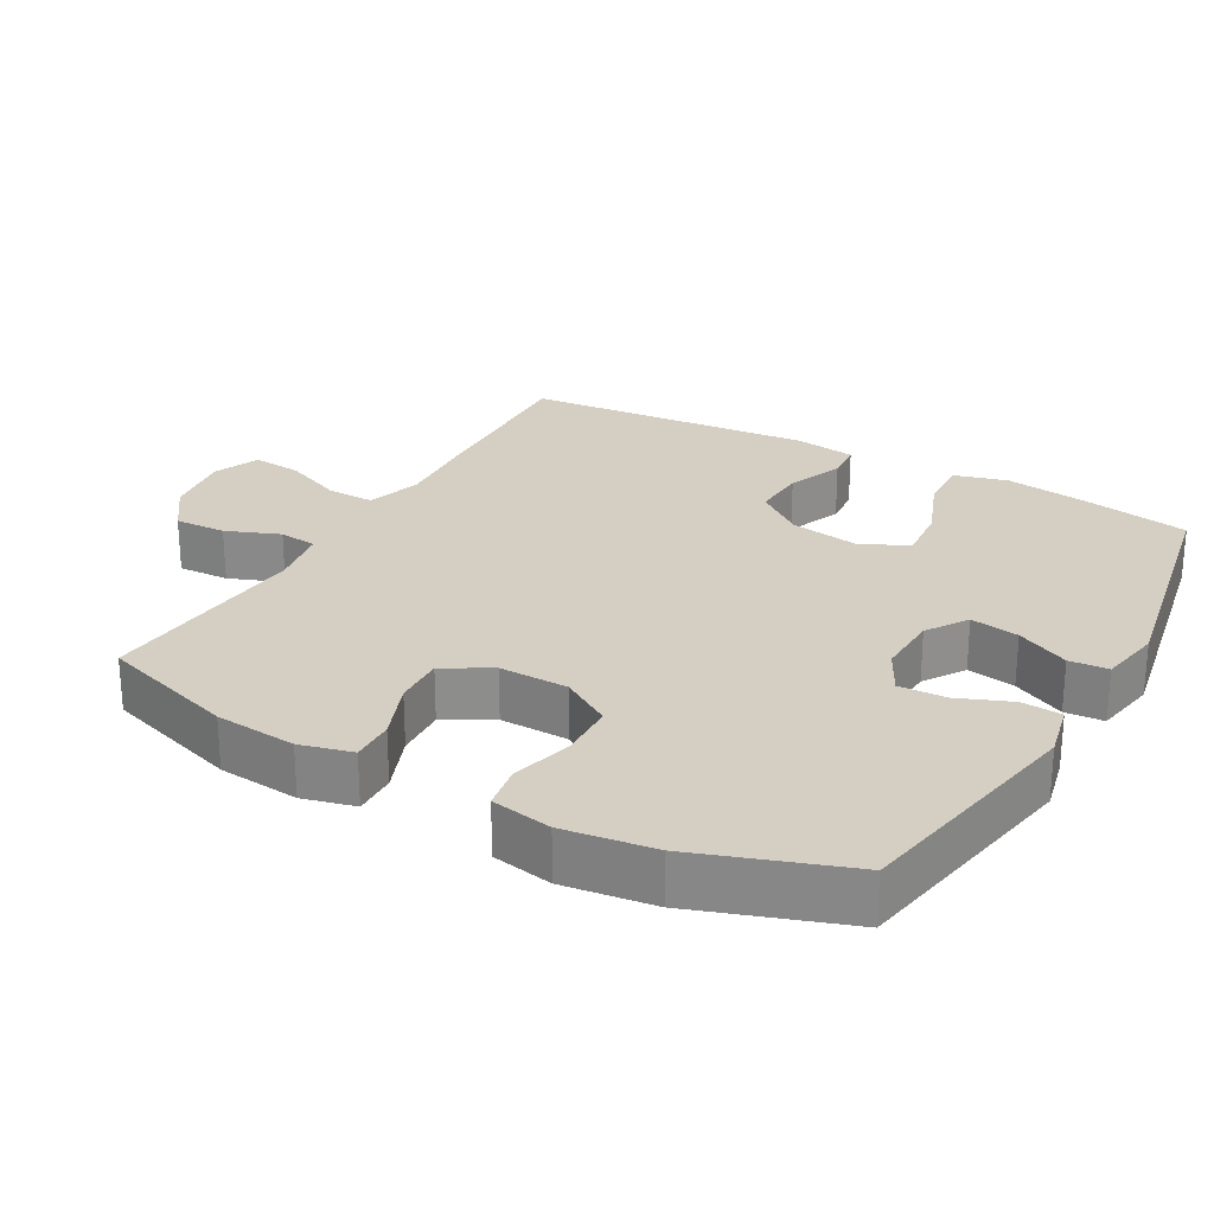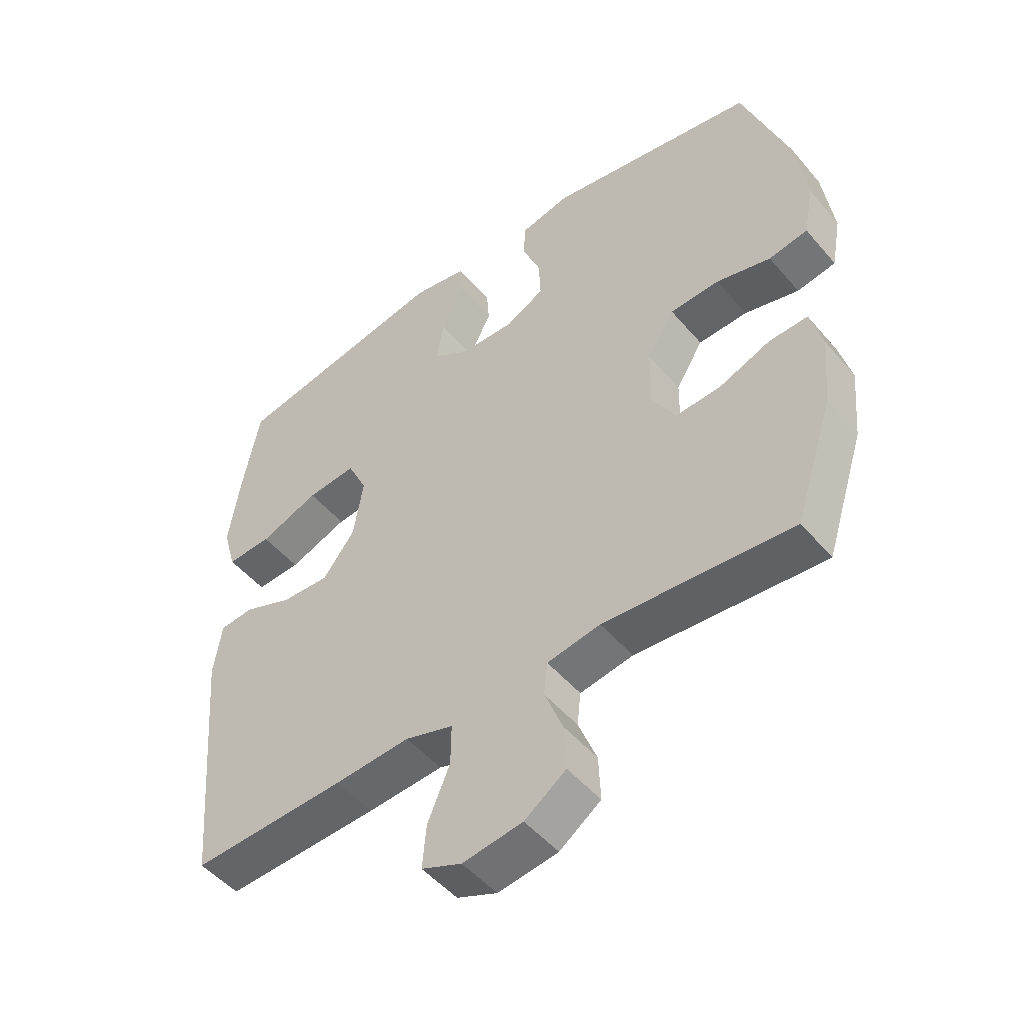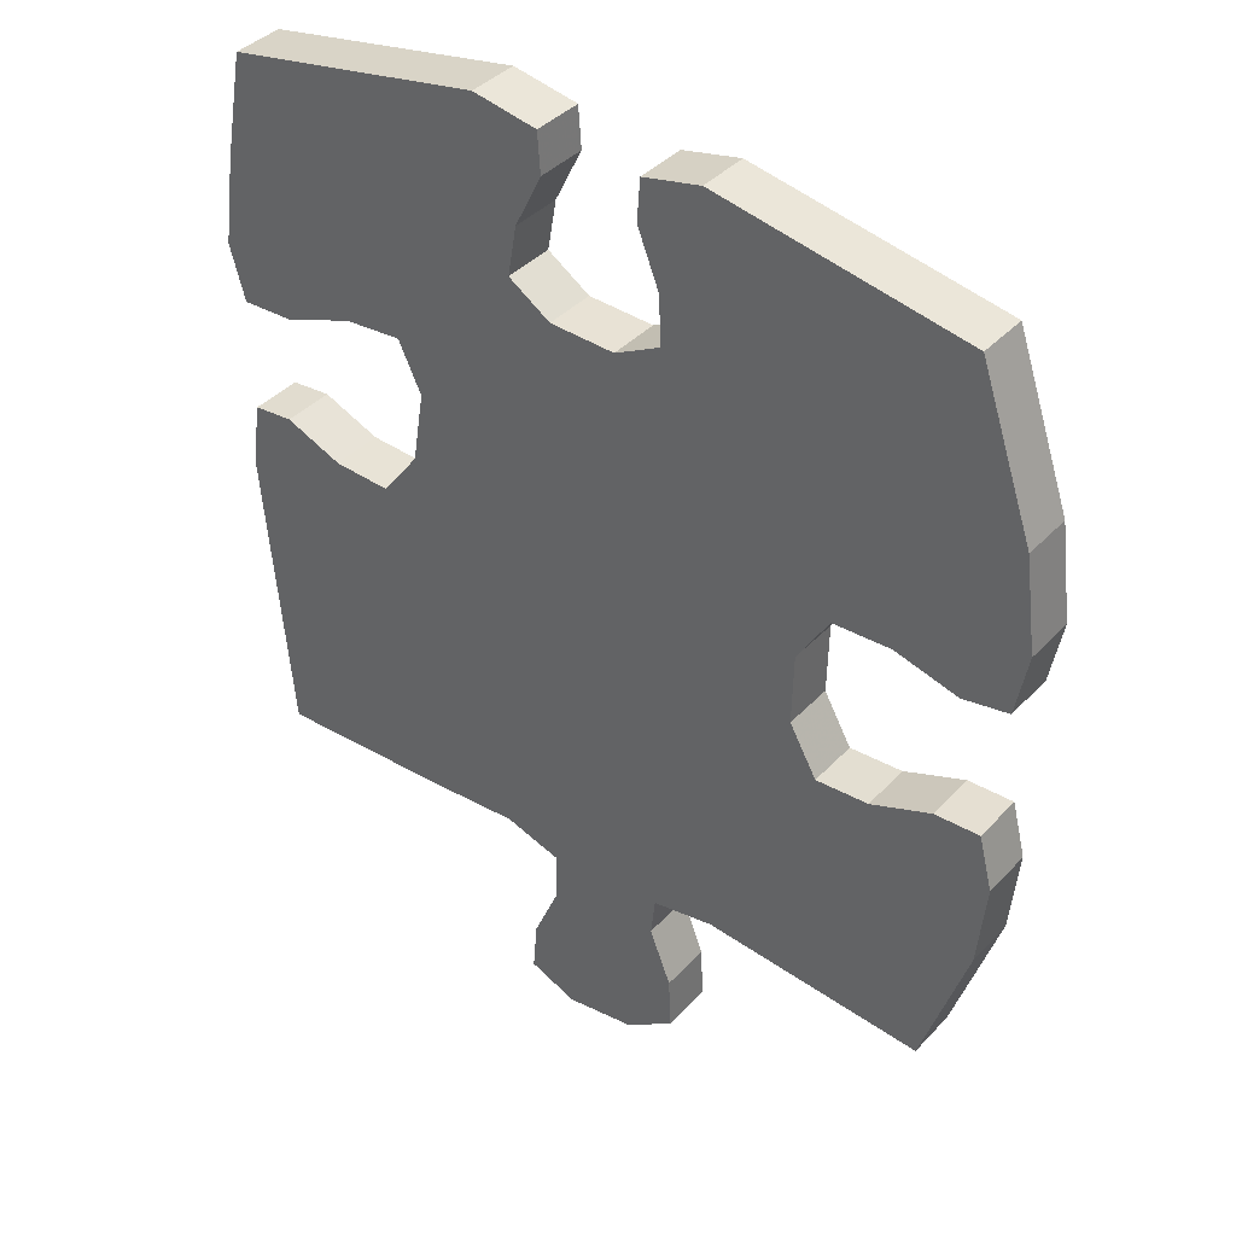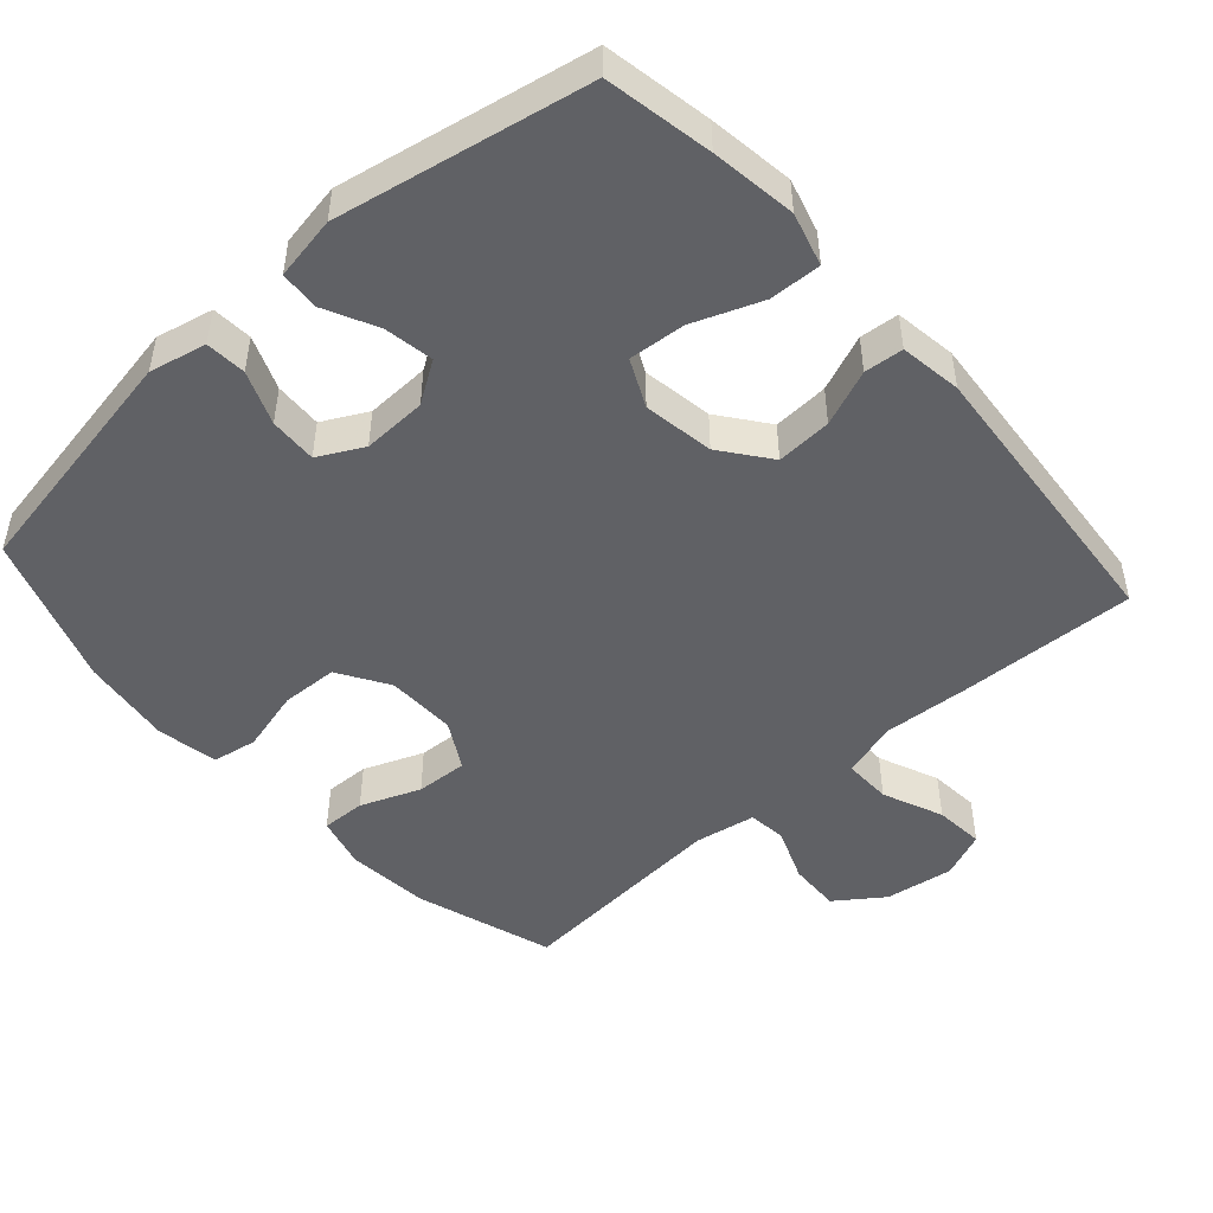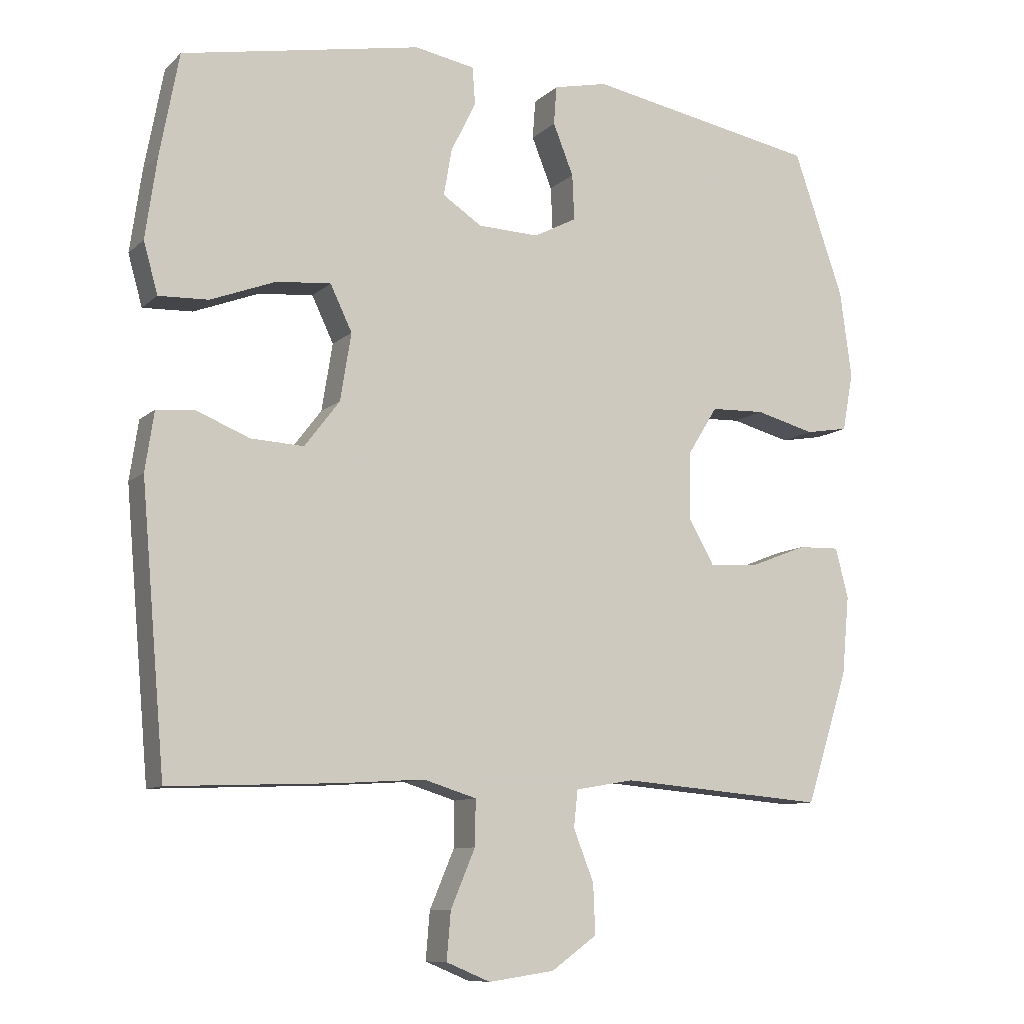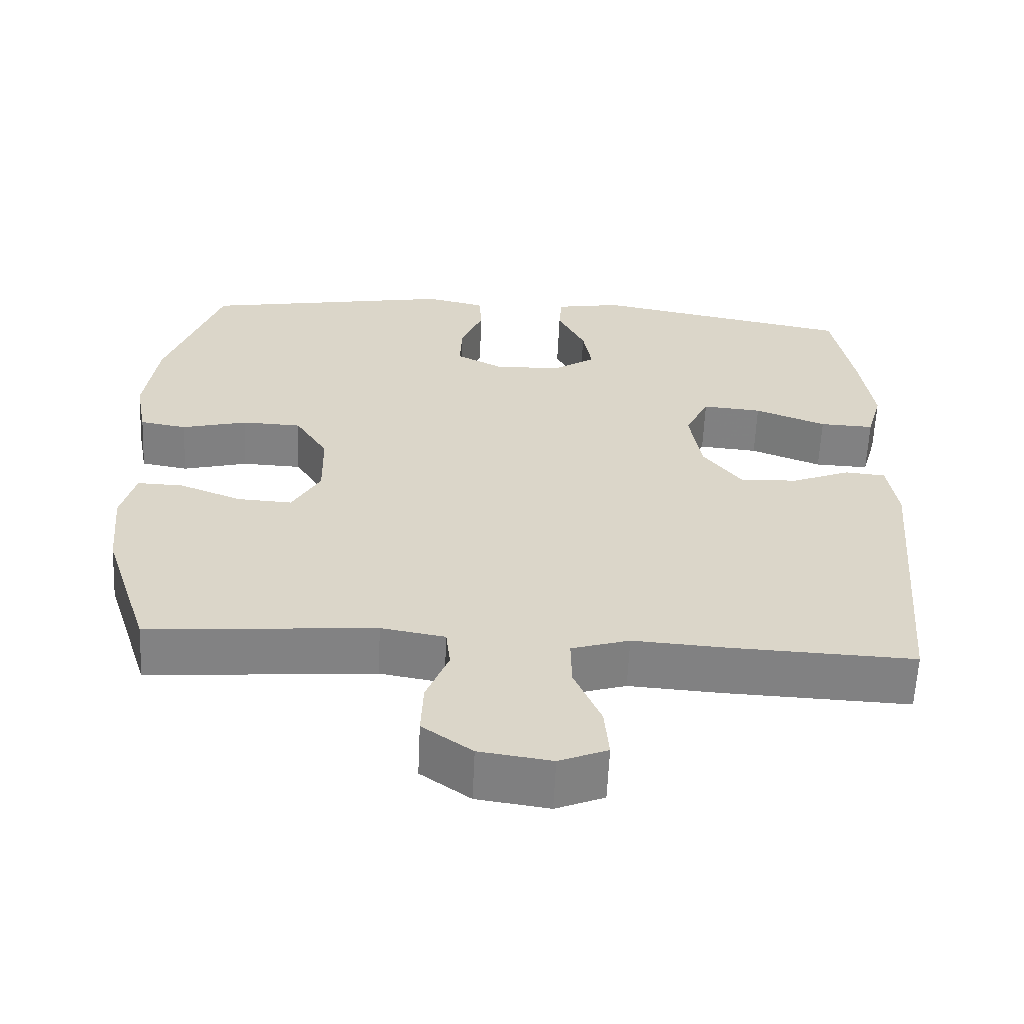
<metadata>
{"format":"obj","ext":"obj","renderer":"f3d","projection":"perspective","resolution":1024,"background":"white","views":[{"elev":25.5,"azim":-60.6,"up":"+Y"},{"elev":-49.8,"azim":-141.4,"up":"+Z"},{"elev":39.1,"azim":-142.2,"up":"+Z"},{"elev":-48.5,"azim":41.7,"up":"+Y"},{"elev":-9.8,"azim":153.9,"up":"+Z"},{"elev":-60.7,"azim":-2.6,"up":"+Z"}]}
</metadata>
<code>
v -0.5 0.07 -0.5
v -0.563 0.07 -0.305
v -0.574 0.07 -0.189
v -0.555 0.07 -0.115
v -0.493 0.07 -0.117
v -0.409 0.07 -0.15
v -0.336 0.07 -0.154
v -0.298 0.07 -0.087
v -0.3 0.07 0.011
v -0.344 0.07 0.082
v -0.424 0.07 0.085
v -0.512 0.07 0.062
v -0.575 0.07 0.073
v -0.591 0.07 0.159
v -0.574 0.07 0.287
v -0.5 0.07 0.5
v -0.159 0.07 0.562
v -0.079 0.07 0.544
v -0.075 0.07 0.487
v -0.105 0.07 0.412
v -0.108 0.07 0.345
v -0.045 0.07 0.312
v 0.045 0.07 0.315
v 0.103 0.07 0.353
v 0.091 0.07 0.422
v 0.054 0.07 0.497
v 0.058 0.07 0.552
v 0.147 0.07 0.568
v 0.5 0.07 0.5
v 0.528 0.07 0.349
v 0.545 0.07 0.229
v 0.524 0.07 0.154
v 0.451 0.07 0.157
v 0.355 0.07 0.194
v 0.275 0.07 0.201
v 0.243 0.07 0.134
v 0.259 0.07 0.035
v 0.311 0.07 -0.033
v 0.389 0.07 -0.029
v 0.468 0.07 0.003
v 0.523 0.07 -0.002
v 0.536 0.07 -0.089
v 0.5 0.07 -0.5
v 0.251 0.07 -0.49
v 0.128 0.07 -0.482
v 0.05 0.07 -0.506
v 0.051 0.07 -0.573
v 0.087 0.07 -0.658
v 0.093 0.07 -0.728
v 0.028 0.07 -0.755
v -0.069 0.07 -0.741
v -0.136 0.07 -0.693
v -0.133 0.07 -0.62
v -0.103 0.07 -0.544
v -0.109 0.07 -0.49
v -0.195 0.07 -0.475
v -0.5 0 -0.5
v -0.563 0 -0.305
v -0.574 0 -0.189
v -0.555 0 -0.115
v -0.493 0 -0.117
v -0.409 0 -0.15
v -0.336 0 -0.154
v -0.298 0 -0.087
v -0.3 0 0.011
v -0.344 0 0.082
v -0.424 0 0.085
v -0.512 0 0.062
v -0.575 0 0.073
v -0.591 0 0.159
v -0.574 0 0.287
v -0.5 0 0.5
v -0.159 0 0.562
v -0.079 0 0.544
v -0.075 0 0.487
v -0.105 0 0.412
v -0.108 0 0.345
v -0.045 0 0.312
v 0.045 0 0.315
v 0.103 0 0.353
v 0.091 0 0.422
v 0.054 0 0.497
v 0.058 0 0.552
v 0.147 0 0.568
v 0.5 0 0.5
v 0.528 0 0.349
v 0.545 0 0.229
v 0.524 0 0.154
v 0.451 0 0.157
v 0.355 0 0.194
v 0.275 0 0.201
v 0.243 0 0.134
v 0.259 0 0.035
v 0.311 0 -0.033
v 0.389 0 -0.029
v 0.468 0 0.003
v 0.523 0 -0.002
v 0.536 0 -0.089
v 0.5 0 -0.5
v 0.251 0 -0.49
v 0.128 0 -0.482
v 0.05 0 -0.506
v 0.051 0 -0.573
v 0.087 0 -0.658
v 0.093 0 -0.728
v 0.028 0 -0.755
v -0.069 0 -0.741
v -0.136 0 -0.693
v -0.133 0 -0.62
v -0.103 0 -0.544
v -0.109 0 -0.49
v -0.195 0 -0.475
f 51 52 53 54
f 51 54 55
f 50 51 55
f 47 48 49 50
f 46 47 50 55
f 45 46 55 56
f 43 44 45
f 42 43 45
f 39 40 41 42
f 38 39 42 45
f 37 38 45 56
f 31 32 33 34
f 31 34 35
f 30 31 35
f 29 30 35
f 28 29 35
f 25 26 27 28
f 24 25 28 35
f 23 24 35 36
f 17 18 19 20
f 17 20 21
f 16 17 21
f 15 16 21 22
f 11 12 13 14
f 10 11 14 15
f 3 4 5 6
f 3 6 7
f 2 3 7
f 1 2 7
f 56 1 7 8
f 10 15 22 23
f 9 10 23 36
f 36 37 56
f 8 9 36 56
f 110 109 108 107
f 111 110 107
f 111 107 106
f 106 105 104 103
f 111 106 103 102
f 112 111 102 101
f 101 100 99
f 101 99 98
f 98 97 96 95
f 101 98 95 94
f 112 101 94 93
f 90 89 88 87
f 91 90 87
f 91 87 86
f 91 86 85
f 91 85 84
f 84 83 82 81
f 91 84 81 80
f 92 91 80 79
f 76 75 74 73
f 77 76 73
f 77 73 72
f 78 77 72 71
f 70 69 68 67
f 71 70 67 66
f 62 61 60 59
f 63 62 59
f 63 59 58
f 63 58 57
f 64 63 57 112
f 79 78 71 66
f 92 79 66 65
f 112 93 92
f 112 92 65 64
f 1 57 58 2
f 2 58 59 3
f 3 59 60 4
f 4 60 61 5
f 5 61 62 6
f 6 62 63 7
f 7 63 64 8
f 8 64 65 9
f 9 65 66 10
f 10 66 67 11
f 11 67 68 12
f 12 68 69 13
f 13 69 70 14
f 14 70 71 15
f 15 71 72 16
f 16 72 73 17
f 17 73 74 18
f 18 74 75 19
f 19 75 76 20
f 20 76 77 21
f 21 77 78 22
f 22 78 79 23
f 23 79 80 24
f 24 80 81 25
f 25 81 82 26
f 26 82 83 27
f 27 83 84 28
f 28 84 85 29
f 29 85 86 30
f 30 86 87 31
f 31 87 88 32
f 32 88 89 33
f 33 89 90 34
f 34 90 91 35
f 35 91 92 36
f 36 92 93 37
f 37 93 94 38
f 38 94 95 39
f 39 95 96 40
f 40 96 97 41
f 41 97 98 42
f 42 98 99 43
f 43 99 100 44
f 44 100 101 45
f 45 101 102 46
f 46 102 103 47
f 47 103 104 48
f 48 104 105 49
f 49 105 106 50
f 50 106 107 51
f 51 107 108 52
f 52 108 109 53
f 53 109 110 54
f 54 110 111 55
f 55 111 112 56
f 56 112 57 1

</code>
